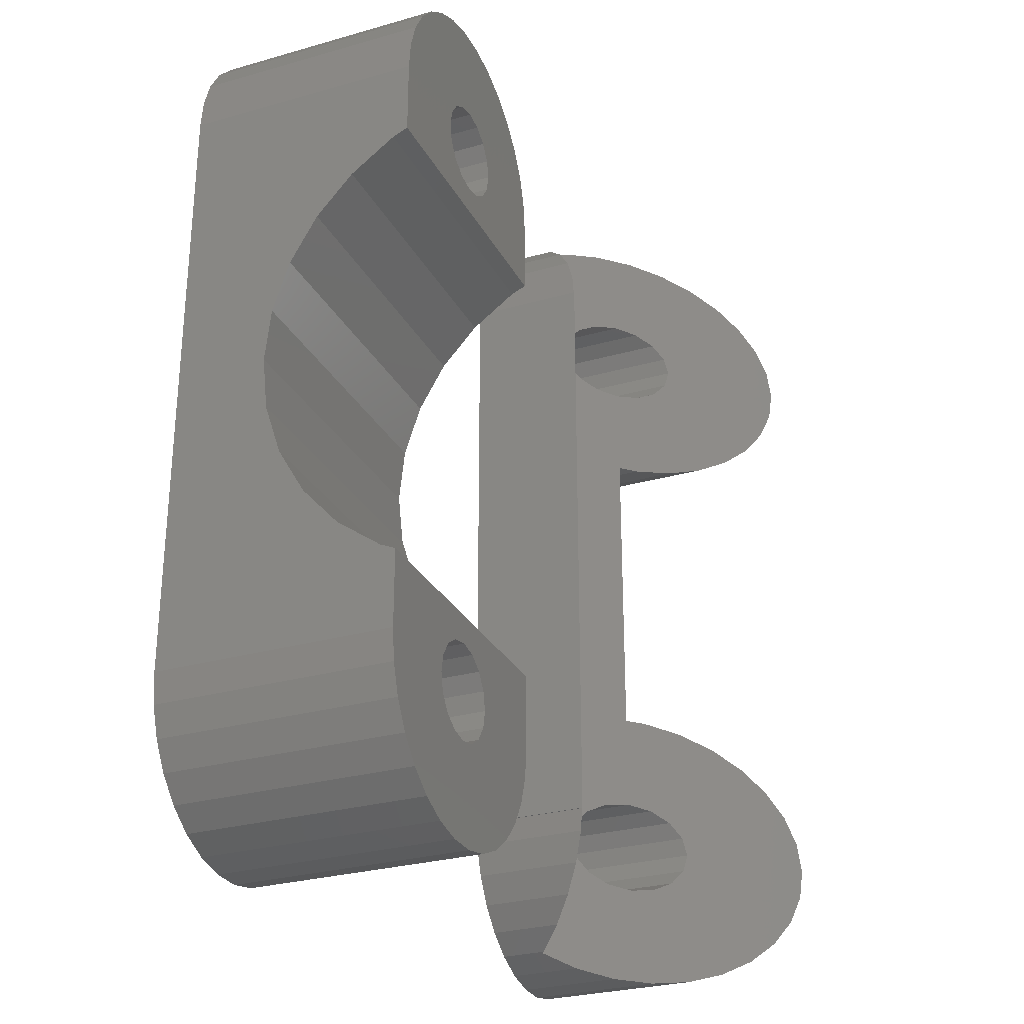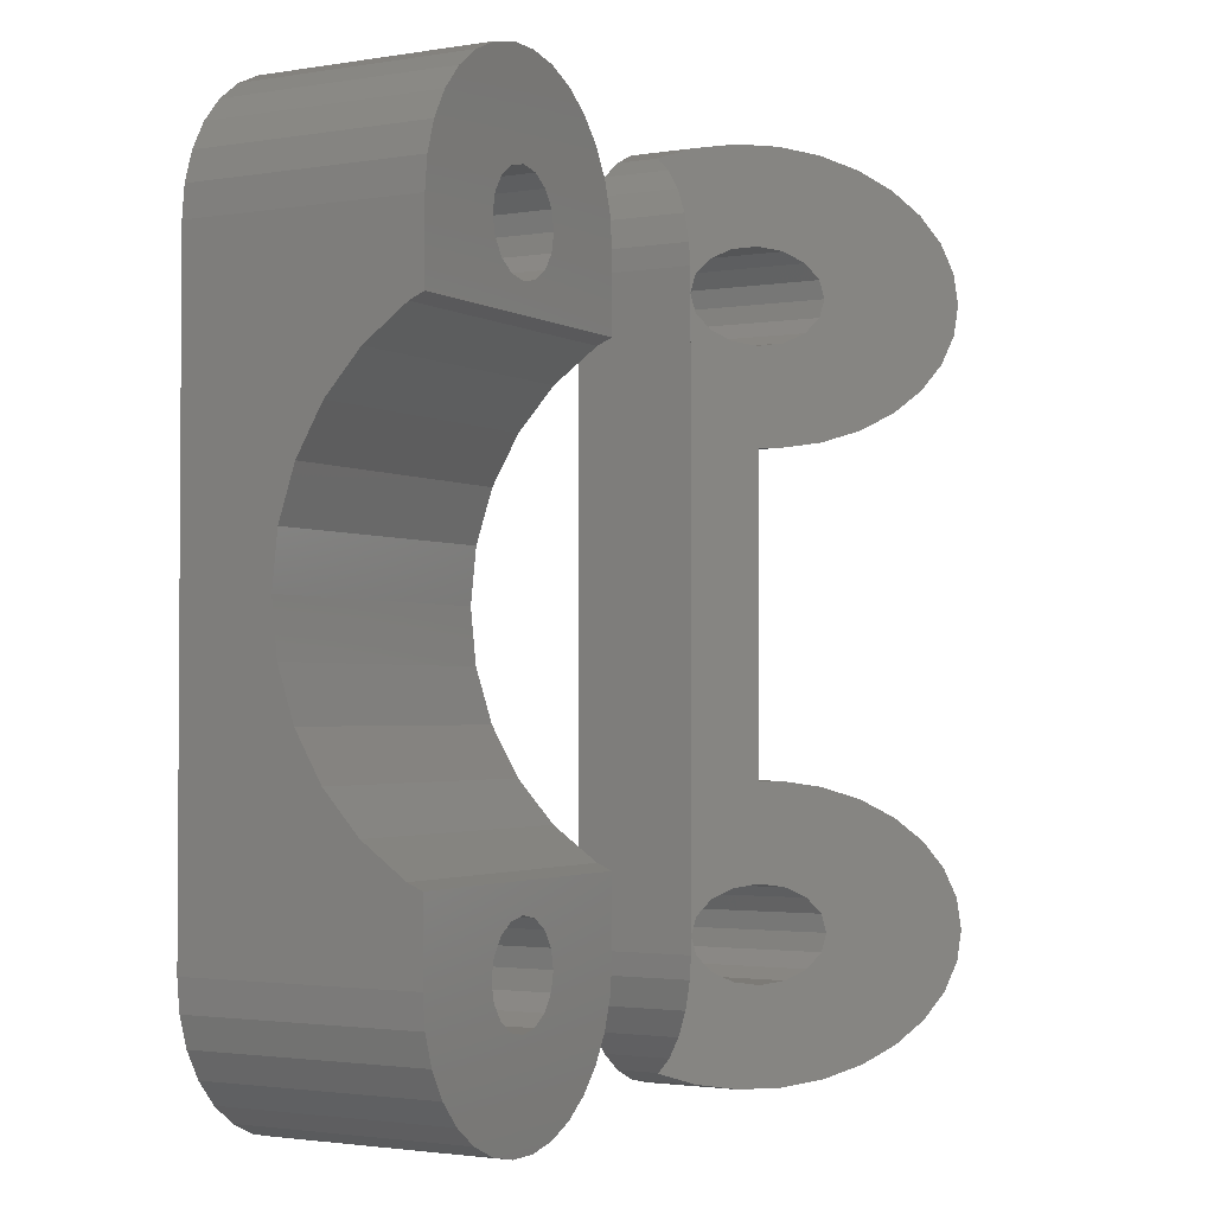
<metadata>
{"format":"stl","ext":"stl","renderer":"f3d","projection":"perspective","resolution":1024,"background":"white","views":[{"elev":-28.6,"azim":-66.9,"up":"+Y"},{"elev":-2.2,"azim":-60.6,"up":"+Y"}]}
</metadata>
<code>
# stl→obj: 352 verts, 712 faces
v 41.11 -19.78 1.144e-07
v 40.88 -18.59 10.25
v 40.88 -18.59 1.144e-07
v 41.11 -19.78 10.48
v 34.89 -19.78 4.259
v 35.12 -18.59 1.144e-07
v 35.12 -18.59 4.496
v 34.89 -19.78 1.144e-07
v 39.19 -16.91 1.144e-07
v 38 -16.67 7.372
v 38 -16.67 1.144e-07
v 39.19 -16.91 8.563
v 40.2 -17.58 9.573
v 40.2 -17.58 1.144e-07
v 39.19 -22.66 1.144e-07
v 38 -22.89 7.372
v 39.19 -22.66 8.563
v 38 -22.89 1.144e-07
v 35.8 -17.58 5.171
v 36.81 -16.91 1.144e-07
v 36.81 -16.91 6.181
v 35.8 -17.58 1.144e-07
v 36.81 -22.66 1.144e-07
v 35.8 -21.98 5.171
v 36.81 -22.66 6.181
v 35.8 -21.98 1.144e-07
v 35.12 -20.97 1.144e-07
v 35.12 -20.97 4.496
v 40.88 -20.97 10.25
v 40.88 -20.97 1.144e-07
v 40.2 -21.98 1.144e-07
v 40.2 -21.98 9.573
v 41.11 19.78 1.144e-07
v 40.88 20.97 10.25
v 40.88 20.97 1.144e-07
v 41.11 19.78 10.48
v 34.89 19.78 4.259
v 35.12 20.97 1.144e-07
v 35.12 20.97 4.496
v 34.89 19.78 1.144e-07
v 39.19 22.66 1.144e-07
v 38 22.89 7.372
v 38 22.89 1.144e-07
v 39.19 22.66 8.563
v 40.2 21.98 9.573
v 40.2 21.98 1.144e-07
v 39.19 16.91 1.144e-07
v 38 16.67 7.372
v 39.19 16.91 8.563
v 38 16.67 1.144e-07
v 35.8 21.98 5.171
v 36.81 22.66 1.144e-07
v 36.81 22.66 6.181
v 35.8 21.98 1.144e-07
v 36.81 16.91 1.144e-07
v 35.8 17.58 5.171
v 36.81 16.91 6.181
v 35.8 17.58 1.144e-07
v 35.12 18.59 1.144e-07
v 35.12 18.59 4.496
v 40.88 18.59 10.25
v 40.88 18.59 1.144e-07
v 40.2 17.58 1.144e-07
v 40.2 17.58 9.573
v 47.29 -17.81 1.144e-07
v 46.68 -15.92 16.05
v 47.29 -17.81 16.66
v 46.68 -15.92 1.144e-07
v 38.99 -10.33 1.144e-07
v 38 -10.33 7.372
v 38.99 -10.33 8.365
v 38 -10.33 1.144e-07
v 42.75 -11.55 1.144e-07
v 41.65 -11.06 11.02
v 42.75 -11.55 12.12
v 45.69 -14.2 15.06
v 45.69 -14.2 1.144e-07
v 28.71 -21.76 7.402
v 28.55 -20.28 1.144e-07
v 28.71 -21.76 1.144e-07
v 28.55 -20.28 7.557
v 35.06 -28.82 1.144e-07
v 33.37 -28.06 2.741
v 33.25 -28.01 1.144e-07
v 34.66 -28.64 4.033
v 33.25 -28.01 2.86
v 47.5 -19.78 1.144e-07
v 47.5 -19.78 16.87
v 43.93 -12.41 13.3
v 31.64 -26.84 1.144e-07
v 32.01 -27.11 4.104
v 47.29 -21.76 1.144e-07
v 46.68 -23.65 1.144e-07
v 45.69 -25.37 1.144e-07
v 44.36 -26.84 1.144e-07
v 42.75 -28.01 1.144e-07
v 40.94 -28.82 1.144e-07
v 38.99 -29.23 1.144e-07
v 37.01 -29.23 1.144e-07
v 30.31 -25.37 1.144e-07
v 44.36 -12.72 1.144e-07
v 40.94 -10.75 1.144e-07
v 38 10.33 1.144e-07
v 47.5 19.78 1.144e-07
v 47.29 17.81 1.144e-07
v 46.68 15.92 1.144e-07
v 47.29 21.76 1.144e-07
v 45.69 14.2 1.144e-07
v 44.36 12.72 1.144e-07
v 46.68 23.65 1.144e-07
v 42.75 11.55 1.144e-07
v 45.69 25.37 1.144e-07
v 40.94 10.75 1.144e-07
v 38.99 10.33 1.144e-07
v 44.36 26.84 1.144e-07
v 42.75 28.01 1.144e-07
v 40.94 28.82 1.144e-07
v 38.99 29.23 1.144e-07
v 37.01 29.23 1.144e-07
v 33.25 28.01 1.144e-07
v 30.31 25.37 1.144e-07
v 35.06 28.82 1.144e-07
v 28.71 21.76 1.144e-07
v 28.55 20.28 1.144e-07
v 29.32 -23.65 1.144e-07
v 31.64 26.84 1.144e-07
v 29.32 23.65 1.144e-07
v 28.5 -20.28 1.144e-07
v 28.5 20.28 1.144e-07
v 40.94 -10.75 10.31
v 44.36 -12.72 13.73
v 30.31 -25.37 5.796
v 29.32 -23.65 6.789
v 47.29 -21.76 16.66
v 45.69 -25.37 15.06
v 46.68 -23.65 16.05
v 35.06 -28.82 4.436
v 37.01 -29.23 6.379
v 38.99 -29.23 8.365
v 40.94 -28.82 10.31
v 44.36 -26.84 13.73
v 31.64 -26.84 4.467
v 42.75 -28.01 12.12
v 28.71 21.76 7.402
v 28.55 20.28 7.557
v 47.29 21.76 16.66
v 47.5 19.78 16.87
v 37.01 29.23 6.379
v 38.99 29.23 8.365
v 34.66 28.64 4.033
v 35.06 28.82 4.436
v 44.36 26.84 13.73
v 45.69 25.37 15.06
v 46.68 23.65 16.05
v 41.65 28.5 11.02
v 42.75 28.01 12.12
v 33.25 28.01 2.86
v 32.01 27.11 4.104
v 29.32 23.65 6.789
v 33.37 28.06 2.741
v 30.31 25.37 5.796
v 31.64 26.84 4.467
v 43.93 27.15 13.3
v 40.94 28.82 10.31
v 46.68 15.92 16.05
v 47.29 17.81 16.66
v 38 10.33 7.372
v 38.99 10.33 8.365
v 40.94 10.75 10.31
v 42.75 11.55 12.12
v 44.36 12.72 13.73
v 45.69 14.2 15.06
v 28.5 20.28 7.61
v 28.5 -20.28 7.61
v 0.8213 -23.65 -7.62
v 0.2076 -21.76 7.62
v 0.2076 -21.76 -7.62
v 0.8213 -23.65 7.62
v -1.692e-15 -19.78 7.62
v 1.692e-15 -19.78 -7.62
v 6.564 -28.82 -7.62
v 8.507 -29.23 7.62
v 6.564 -28.82 7.62
v 8.507 -29.23 -7.62
v 4.75 -28.01 7.62
v 4.75 -28.01 -7.62
v 10.69 22.66 7.62
v 14.25 28.01 7.62
v 12.44 28.82 7.62
v 12.38 20.97 7.62
v 12.61 19.78 7.62
v 11.7 21.98 7.62
v 10.49 29.23 7.62
v 9.5 22.89 7.62
v 8.507 29.23 7.62
v 8.309 22.66 7.62
v 6.564 28.82 7.62
v 4.75 28.01 7.62
v 7.299 21.98 7.62
v 3.143 26.84 7.62
v 1.814 25.37 7.62
v 19 19.78 7.62
v 18.79 21.76 7.62
v 18.18 23.65 7.62
v 17.19 25.37 7.62
v 15.86 26.84 7.62
v 12.38 18.59 7.62
v 19 14.86 7.62
v 11.7 17.58 7.62
v 10.69 16.91 7.62
v 9.5 16.67 7.62
v 6.624 20.97 7.62
v 0.8213 23.65 7.62
v 0.2076 21.76 7.62
v 6.387 19.78 7.62
v -1.692e-15 19.78 7.62
v 6.624 18.59 7.62
v -1.692e-15 14.86 7.62
v 7.299 17.58 7.62
v 8.309 16.91 7.62
v 12.38 -18.59 7.62
v 19 -19.78 7.62
v 19 -14.86 7.62
v 12.61 -19.78 7.62
v 12.38 -20.97 7.62
v 18.79 -21.76 7.62
v 18.18 -23.65 7.62
v 17.19 -25.37 7.62
v 11.7 -21.98 7.62
v 11.7 -17.58 7.62
v 10.69 -16.91 7.62
v 9.5 -16.67 7.62
v 6.387 -19.78 7.62
v 6.624 -18.59 7.62
v 3.143 -26.84 7.62
v 1.814 -25.37 7.62
v -1.692e-15 -14.86 7.62
v 7.299 -17.58 7.62
v 8.309 -16.91 7.62
v 15.86 -26.84 7.62
v 14.25 -28.01 7.62
v 10.69 -22.66 7.62
v 12.44 -28.82 7.62
v 10.49 -29.23 7.62
v 9.5 -22.89 7.62
v 8.309 -22.66 7.62
v 7.299 -21.98 7.62
v 6.624 -20.97 7.62
v 1.814 -25.37 -7.62
v 18.79 -21.76 -7.62
v 18.18 -23.65 -7.62
v 12.5 14.59 -7.62
v 19 19.78 -7.62
v 12.5 -14.59 -7.62
v 15.5 19.78 -7.62
v 6.5 -14.59 -7.62
v 6.5 14.59 -7.62
v 3.5 -19.78 -7.62
v 15.5 -19.78 -7.62
v 19 -19.78 -7.62
v 17.19 -25.37 -7.62
v 18.79 21.76 -7.62
v 12.5 -24.98 -7.62
v 15.86 -26.84 -7.62
v 18.18 23.65 -7.62
v 17.19 25.37 -7.62
v 14.25 -28.01 -7.62
v 12.44 -28.82 -7.62
v 10.49 -29.23 -7.62
v 6.5 -24.98 -7.62
v 3.143 -26.84 -7.62
v 12.5 24.98 -7.62
v 15.86 26.84 -7.62
v 14.25 28.01 -7.62
v 12.44 28.82 -7.62
v 10.49 29.23 -7.62
v 8.507 29.23 -7.62
v 6.5 24.98 -7.62
v 6.564 28.82 -7.62
v 4.75 28.01 -7.62
v 1.814 25.37 -7.62
v 3.5 19.78 -7.62
v 3.143 26.84 -7.62
v 1.692e-15 19.78 -7.62
v 0.2076 21.76 -7.62
v 0.8213 23.65 -7.62
v 19 14.44 6.666
v 19 12.39 3.846
v 19 9.798 1.515
v 19 6.78 -0.2277
v 19 3.466 -1.304
v 19 0 -1.669
v 19 -3.466 -1.304
v 19 -14.44 6.666
v 19 -12.39 3.846
v 19 -6.78 -0.2277
v 19 -9.798 1.515
v -8.541e-16 12.39 3.846
v -1.48e-15 14.44 6.666
v -3.363e-16 9.798 1.515
v 5.055e-17 6.78 -0.2277
v 2.897e-16 3.466 -1.304
v 3.705e-16 0 -1.669
v 2.897e-16 -3.466 -1.304
v 5.055e-17 -6.78 -0.2277
v -3.363e-16 -9.798 1.515
v -8.541e-16 -12.39 3.846
v -1.48e-15 -14.44 6.666
v 12.61 -19.78 -3.63
v 12.38 -18.59 -3.63
v 6.624 -18.59 -3.63
v 6.387 -19.78 -3.63
v 9.5 -16.67 -3.63
v 10.69 -16.91 -3.63
v 11.7 -17.58 -3.63
v 10.69 -22.66 -3.63
v 9.5 -22.89 -3.63
v 7.299 -17.58 -3.63
v 8.309 -16.91 -3.63
v 8.309 -22.66 -3.63
v 7.299 -21.98 -3.63
v 6.624 -20.97 -3.63
v 12.38 -20.97 -3.63
v 11.7 -21.98 -3.63
v 12.61 19.78 -3.63
v 12.38 20.97 -3.63
v 6.624 20.97 -3.63
v 6.387 19.78 -3.63
v 9.5 22.89 -3.63
v 10.69 22.66 -3.63
v 11.7 21.98 -3.63
v 10.69 16.91 -3.63
v 9.5 16.67 -3.63
v 7.299 21.98 -3.63
v 8.309 22.66 -3.63
v 8.309 16.91 -3.63
v 7.299 17.58 -3.63
v 6.624 18.59 -3.63
v 12.38 18.59 -3.63
v 11.7 17.58 -3.63
v 12.5 -14.59 -3.63
v 15.5 -19.78 -3.63
v 6.5 -14.59 -3.63
v 12.5 -24.98 -3.63
v 6.5 -24.98 -3.63
v 3.5 -19.78 -3.63
v 12.5 24.98 -3.63
v 15.5 19.78 -3.63
v 6.5 24.98 -3.63
v 6.5 14.59 -3.63
v 3.5 19.78 -3.63
v 12.5 14.59 -3.63
f 1 2 3
f 2 1 4
f 5 6 7
f 6 5 8
f 9 10 11
f 10 9 12
f 3 13 14
f 13 3 2
f 15 16 17
f 16 15 18
f 14 12 9
f 12 14 13
f 19 20 21
f 20 19 22
f 7 22 19
f 22 7 6
f 11 21 20
f 21 11 10
f 23 24 25
f 24 23 26
f 27 5 28
f 5 27 8
f 29 1 30
f 1 29 4
f 31 17 32
f 17 31 15
f 32 30 31
f 30 32 29
f 18 25 16
f 25 18 23
f 26 28 24
f 28 26 27
f 33 34 35
f 34 33 36
f 37 38 39
f 38 37 40
f 41 42 43
f 42 41 44
f 35 45 46
f 45 35 34
f 47 48 49
f 48 47 50
f 46 44 41
f 44 46 45
f 51 52 53
f 52 51 54
f 39 54 51
f 54 39 38
f 43 53 52
f 53 43 42
f 55 56 57
f 56 55 58
f 59 37 60
f 37 59 40
f 61 33 62
f 33 61 36
f 63 49 64
f 49 63 47
f 64 62 63
f 62 64 61
f 50 57 48
f 57 50 55
f 58 60 56
f 60 58 59
f 65 66 67
f 66 65 68
f 69 70 71
f 70 69 72
f 73 74 75
f 68 76 66
f 76 68 77
f 78 79 80
f 79 78 81
f 82 83 84
f 83 82 85
f 86 84 83
f 87 67 88
f 67 87 65
f 73 75 89
f 90 86 91
f 86 90 84
f 1 87 92
f 30 92 93
f 87 1 65
f 30 93 94
f 3 65 1
f 31 94 95
f 65 3 68
f 31 95 96
f 68 3 77
f 14 77 3
f 15 96 97
f 92 30 1
f 94 31 30
f 96 15 31
f 98 15 97
f 98 18 15
f 99 18 98
f 99 23 18
f 82 23 99
f 84 23 82
f 23 84 26
f 90 26 84
f 26 100 27
f 100 26 90
f 77 14 101
f 101 14 73
f 9 73 14
f 73 9 102
f 9 69 102
f 11 69 9
f 11 72 69
f 20 72 11
f 22 72 20
f 6 72 22
f 103 55 50
f 72 6 103
f 103 58 55
f 59 103 6
f 103 59 58
f 8 59 6
f 59 8 40
f 33 104 105
f 62 105 106
f 104 33 107
f 62 106 108
f 35 107 33
f 63 108 109
f 107 35 110
f 63 109 111
f 110 35 112
f 46 112 35
f 47 111 113
f 105 62 33
f 108 63 62
f 111 47 63
f 114 47 113
f 50 114 103
f 114 50 47
f 112 46 115
f 115 46 116
f 41 116 46
f 116 41 117
f 41 118 117
f 43 118 41
f 43 119 118
f 52 119 43
f 120 52 54
f 121 54 38
f 52 122 119
f 123 38 40
f 8 79 40
f 124 40 79
f 125 27 100
f 123 40 124
f 80 27 125
f 52 120 122
f 27 80 8
f 54 126 120
f 8 80 79
f 54 121 126
f 38 127 121
f 38 123 127
f 128 124 79
f 124 128 129
f 73 130 74
f 130 73 102
f 77 131 76
f 131 77 101
f 132 125 100
f 125 132 133
f 134 87 88
f 87 134 92
f 135 93 136
f 93 135 94
f 137 99 138
f 99 137 82
f 137 85 82
f 102 71 130
f 71 102 69
f 101 89 131
f 89 101 73
f 133 80 125
f 80 133 78
f 98 138 99
f 138 98 139
f 97 139 98
f 139 97 140
f 136 92 134
f 92 136 93
f 141 94 135
f 94 141 95
f 142 100 90
f 100 142 132
f 91 142 90
f 95 143 96
f 143 95 141
f 96 140 97
f 140 96 143
f 124 144 123
f 144 124 145
f 104 146 147
f 146 104 107
f 118 148 149
f 148 118 119
f 122 150 151
f 119 151 148
f 151 119 122
f 112 152 153
f 152 112 115
f 110 153 154
f 153 110 112
f 116 155 156
f 126 157 120
f 157 126 158
f 123 159 127
f 159 123 144
f 150 122 160
f 120 160 122
f 160 120 157
f 107 154 146
f 154 107 110
f 127 161 121
f 161 127 159
f 121 162 126
f 162 121 161
f 126 162 158
f 116 156 163
f 116 164 155
f 164 116 117
f 117 149 164
f 149 117 118
f 165 105 166
f 105 165 106
f 115 163 152
f 163 115 116
f 114 167 103
f 167 114 168
f 113 168 114
f 168 113 169
f 111 169 113
f 169 111 170
f 171 108 172
f 108 171 109
f 172 106 165
f 106 172 108
f 166 104 147
f 104 166 105
f 109 170 111
f 170 109 171
f 70 103 167
f 103 70 72
f 128 173 129
f 173 128 174
f 128 81 174
f 81 128 79
f 129 145 124
f 145 129 173
f 44 155 164
f 155 34 36
f 155 45 34
f 155 44 45
f 149 44 164
f 149 42 44
f 148 42 149
f 148 53 42
f 151 53 148
f 150 53 151
f 160 53 150
f 53 160 51
f 39 160 37
f 51 160 39
f 36 147 146
f 36 146 154
f 147 36 166
f 36 154 153
f 61 166 36
f 36 153 152
f 166 61 165
f 36 152 163
f 36 163 156
f 165 61 172
f 36 156 155
f 64 172 61
f 172 64 171
f 171 64 170
f 49 170 64
f 170 49 169
f 49 168 169
f 48 168 49
f 48 167 168
f 57 167 48
f 56 167 57
f 60 167 56
f 70 21 10
f 167 60 70
f 70 19 21
f 7 70 60
f 70 7 19
f 37 7 60
f 7 37 5
f 12 74 130
f 74 2 4
f 74 13 2
f 74 12 13
f 71 12 130
f 10 71 70
f 71 10 12
f 4 88 67
f 4 67 66
f 88 4 134
f 4 66 76
f 29 134 4
f 4 76 131
f 134 29 136
f 4 131 89
f 4 89 75
f 136 29 135
f 4 75 74
f 32 135 29
f 135 32 141
f 141 32 143
f 17 143 32
f 143 17 140
f 17 139 140
f 16 139 17
f 16 138 139
f 25 138 16
f 83 25 24
f 83 24 28
f 25 137 138
f 83 28 5
f 25 85 137
f 37 160 5
f 83 5 160
f 25 83 85
f 158 160 157
f 160 145 83
f 160 158 145
f 81 83 145
f 161 158 162
f 91 83 81
f 158 161 145
f 83 91 86
f 145 161 159
f 132 91 81
f 145 159 144
f 91 132 142
f 132 81 133
f 133 81 78
f 173 81 145
f 81 173 174
f 175 176 177
f 176 175 178
f 177 179 180
f 179 177 176
f 181 182 183
f 182 181 184
f 181 185 186
f 187 188 189
f 188 190 191
f 188 192 190
f 188 187 192
f 193 187 189
f 193 194 187
f 195 194 193
f 195 196 194
f 197 196 195
f 198 196 197
f 196 198 199
f 200 199 198
f 201 199 200
f 191 202 203
f 191 203 204
f 191 204 205
f 191 205 206
f 191 206 188
f 202 191 207
f 202 207 208
f 209 208 207
f 210 208 209
f 211 208 210
f 199 201 212
f 213 212 201
f 214 212 213
f 212 214 215
f 216 215 214
f 215 216 217
f 218 217 216
f 217 218 219
f 211 218 208
f 220 218 211
f 219 218 220
f 221 222 223
f 224 222 221
f 225 226 224
f 226 225 227
f 227 225 228
f 229 228 225
f 222 224 226
f 223 230 221
f 223 231 230
f 223 232 231
f 179 233 234
f 233 235 185
f 233 236 235
f 237 234 238
f 233 178 236
f 233 176 178
f 237 238 239
f 237 232 223
f 237 239 232
f 234 237 179
f 233 179 176
f 228 229 240
f 240 229 241
f 242 241 229
f 241 242 243
f 242 244 243
f 245 244 242
f 245 182 244
f 246 182 245
f 185 246 247
f 185 247 248
f 246 183 182
f 185 248 233
f 246 185 183
f 249 178 175
f 178 249 236
f 227 250 226
f 250 227 251
f 252 253 254
f 253 252 255
f 256 252 254
f 256 257 252
f 180 256 258
f 256 180 257
f 259 260 250
f 254 260 259
f 259 250 251
f 260 254 253
f 259 251 261
f 253 255 262
f 263 261 264
f 262 255 265
f 265 255 266
f 263 264 267
f 261 263 259
f 268 263 267
f 269 263 268
f 184 263 269
f 270 184 181
f 184 270 263
f 186 270 181
f 271 270 186
f 270 249 258
f 249 270 271
f 272 266 255
f 266 272 273
f 273 272 274
f 272 275 274
f 272 276 275
f 272 277 276
f 278 277 272
f 277 278 279
f 278 280 279
f 281 278 282
f 278 283 280
f 284 257 180
f 175 258 249
f 257 284 282
f 177 258 175
f 285 282 284
f 258 177 180
f 278 281 283
f 282 286 281
f 282 285 286
f 183 185 181
f 185 271 186
f 185 235 271
f 184 244 182
f 244 184 269
f 269 243 244
f 243 269 268
f 268 241 243
f 241 268 267
f 240 261 228
f 261 240 264
f 228 251 227
f 251 228 261
f 226 260 222
f 260 226 250
f 271 236 249
f 236 271 235
f 267 240 241
f 240 267 264
f 281 200 283
f 200 281 201
f 277 197 195
f 197 277 279
f 276 195 193
f 195 276 277
f 274 189 188
f 285 213 286
f 213 285 214
f 286 201 281
f 201 286 213
f 280 198 279
f 279 198 197
f 202 262 203
f 262 202 253
f 204 266 205
f 266 204 265
f 274 188 206
f 284 214 285
f 214 284 216
f 280 283 198
f 203 265 204
f 265 203 262
f 275 189 274
f 205 273 206
f 273 205 266
f 283 200 198
f 275 193 189
f 193 275 276
f 273 274 206
f 287 202 208
f 288 202 287
f 202 288 253
f 289 253 288
f 290 253 289
f 291 253 290
f 292 253 291
f 260 292 293
f 222 294 223
f 222 295 294
f 260 295 222
f 292 260 253
f 296 260 293
f 297 260 296
f 295 260 297
f 298 216 284
f 216 299 218
f 216 298 299
f 284 300 298
f 284 301 300
f 284 302 301
f 284 303 302
f 180 303 284
f 303 180 304
f 180 305 304
f 180 306 305
f 180 307 306
f 179 307 180
f 307 179 308
f 308 179 237
f 309 221 310
f 221 309 224
f 233 311 234
f 311 233 312
f 313 231 232
f 231 313 314
f 310 230 315
f 230 310 221
f 316 245 242
f 245 316 317
f 314 230 231
f 230 314 315
f 318 239 238
f 239 318 319
f 234 318 238
f 318 234 311
f 319 232 239
f 232 319 313
f 320 247 246
f 247 320 321
f 248 312 233
f 312 248 322
f 323 224 309
f 224 323 225
f 324 242 229
f 242 324 316
f 324 225 323
f 225 324 229
f 317 246 245
f 246 317 320
f 247 322 248
f 322 247 321
f 325 190 326
f 190 325 191
f 215 327 212
f 327 215 328
f 329 187 194
f 187 329 330
f 326 192 331
f 192 326 190
f 332 211 210
f 211 332 333
f 330 192 187
f 192 330 331
f 334 196 199
f 196 334 335
f 212 334 199
f 334 212 327
f 335 194 196
f 194 335 329
f 336 219 220
f 219 336 337
f 217 328 215
f 328 217 338
f 339 191 325
f 191 339 207
f 340 210 209
f 210 340 332
f 340 207 339
f 207 340 209
f 333 220 211
f 220 333 336
f 219 338 217
f 338 219 337
f 259 341 254
f 341 259 342
f 256 341 343
f 341 256 254
f 323 342 344
f 342 323 309
f 344 324 323
f 344 316 324
f 344 317 316
f 345 317 344
f 317 345 320
f 345 321 320
f 345 322 321
f 346 322 345
f 322 346 312
f 310 342 309
f 342 310 341
f 315 341 310
f 314 341 315
f 313 341 314
f 343 313 319
f 313 343 341
f 318 343 319
f 311 343 318
f 346 311 312
f 311 346 343
f 263 345 344
f 345 263 270
f 263 342 259
f 342 263 344
f 346 256 343
f 256 346 258
f 345 258 346
f 258 345 270
f 255 347 272
f 347 255 348
f 278 347 349
f 347 278 272
f 350 282 351
f 282 350 257
f 339 348 352
f 348 339 325
f 352 340 339
f 352 332 340
f 352 333 332
f 350 333 352
f 333 350 336
f 350 337 336
f 350 338 337
f 351 338 350
f 338 351 328
f 326 348 325
f 348 326 347
f 331 347 326
f 330 347 331
f 329 347 330
f 349 329 335
f 329 349 347
f 334 349 335
f 327 349 334
f 351 327 328
f 327 351 349
f 252 350 352
f 350 252 257
f 252 348 255
f 348 252 352
f 351 278 349
f 278 351 282
f 289 301 290
f 301 289 300
f 288 300 289
f 300 288 298
f 299 208 218
f 208 299 287
f 303 293 292
f 293 303 304
f 298 287 299
f 287 298 288
f 291 303 292
f 303 291 302
f 304 296 293
f 296 304 305
f 295 308 294
f 308 295 307
f 290 302 291
f 302 290 301
f 305 297 296
f 297 305 306
f 294 237 223
f 237 294 308
f 306 295 297
f 295 306 307

</code>
